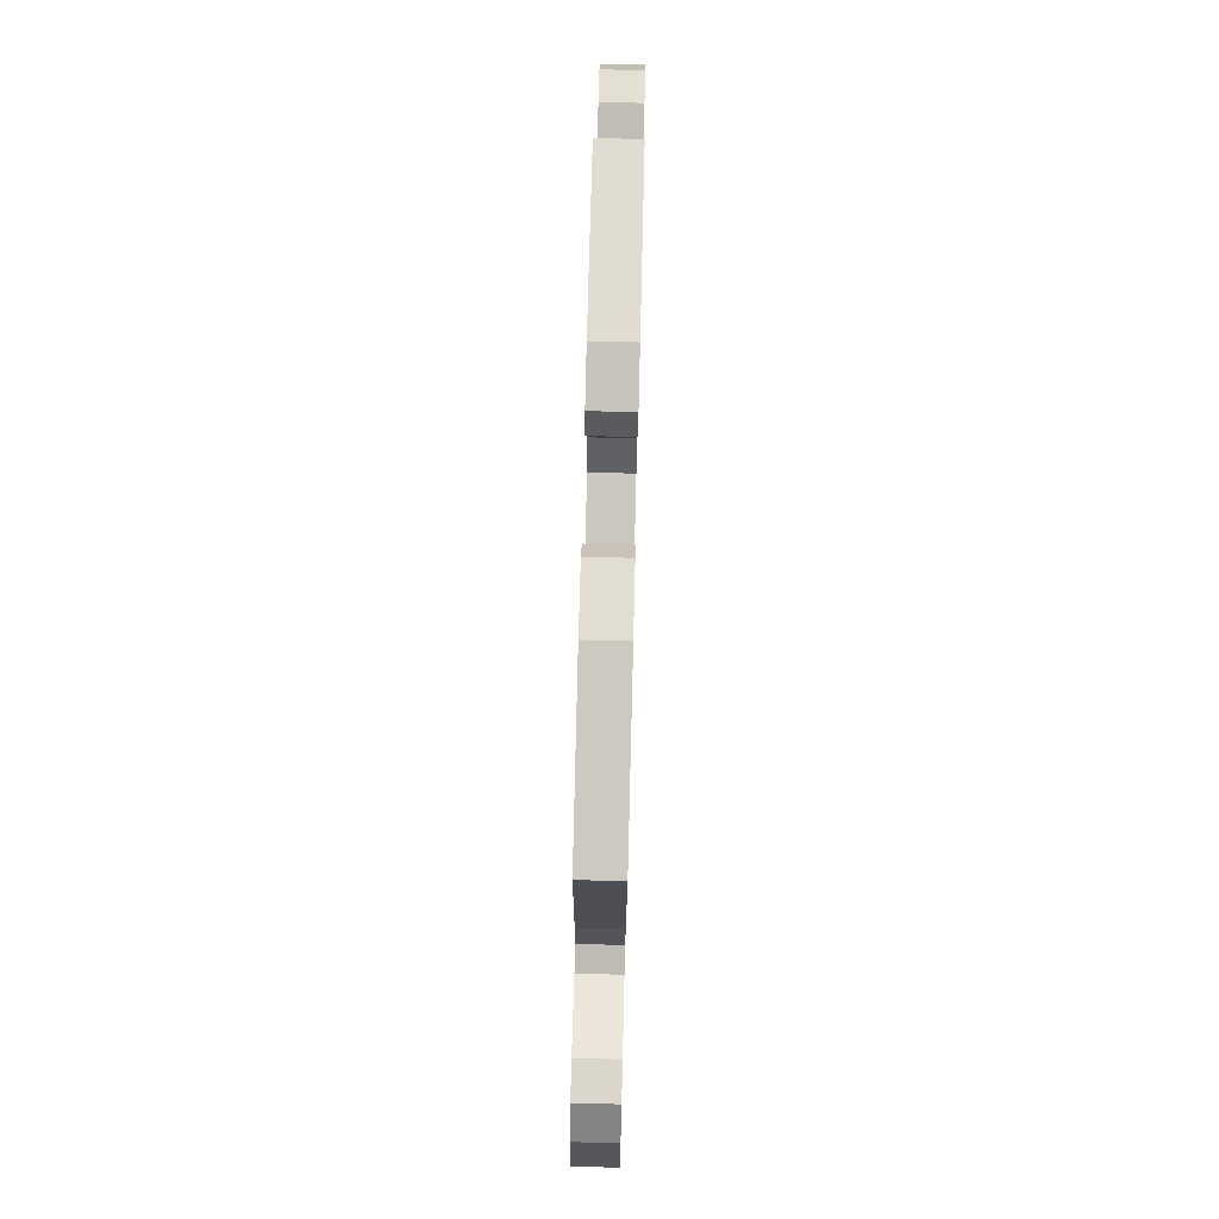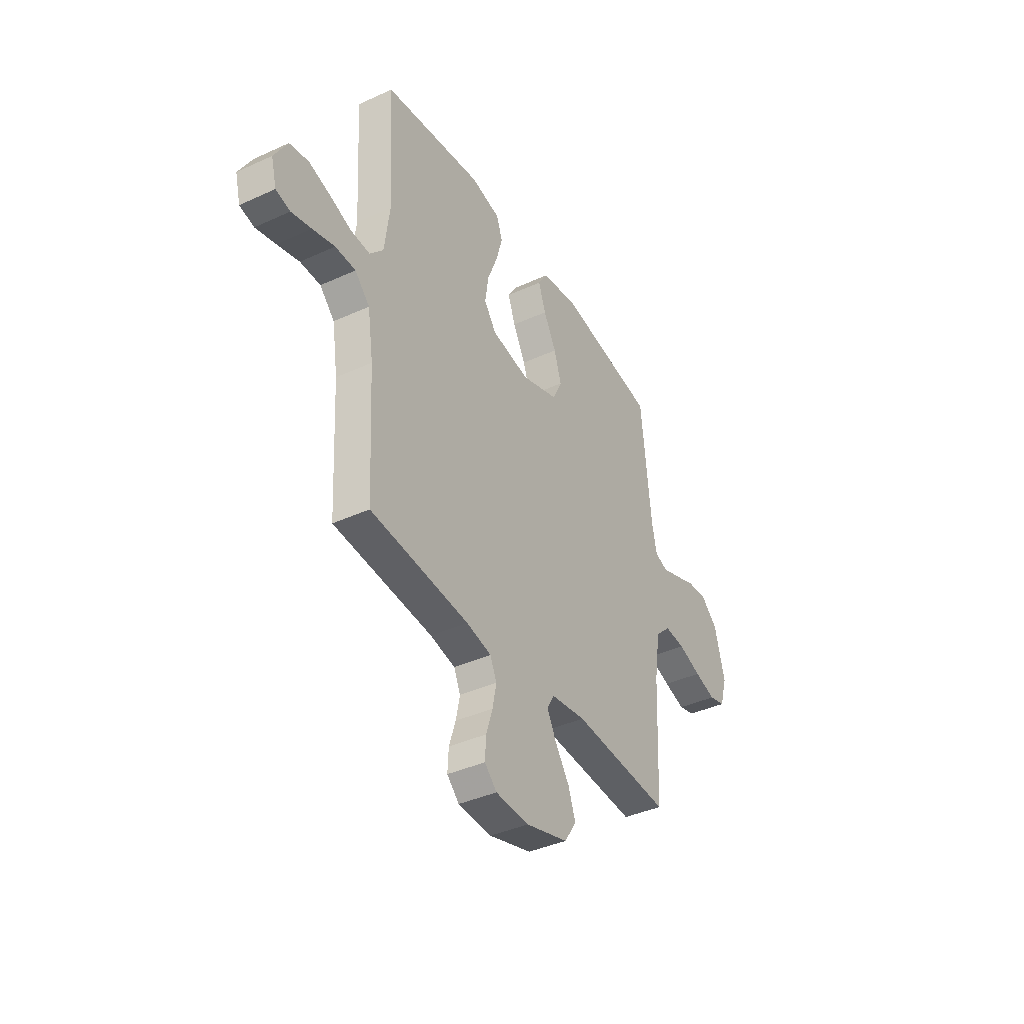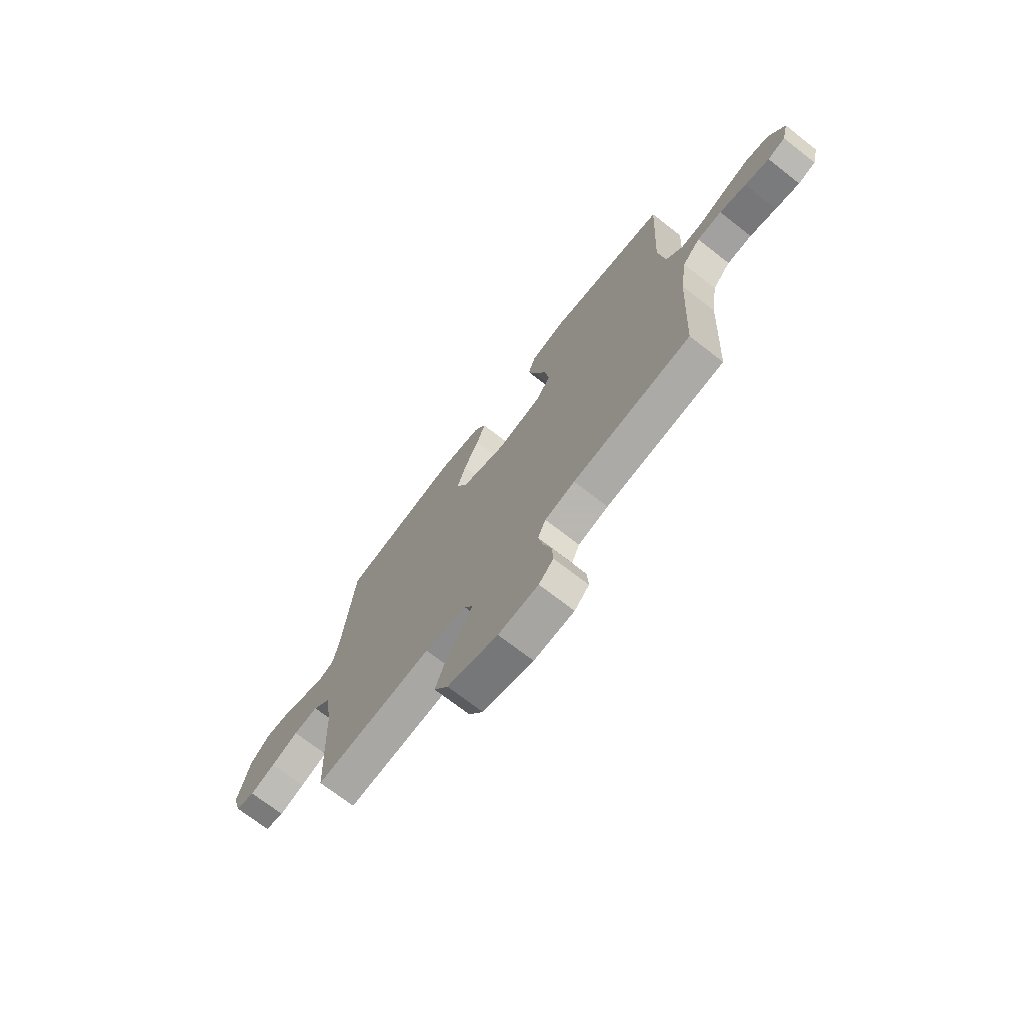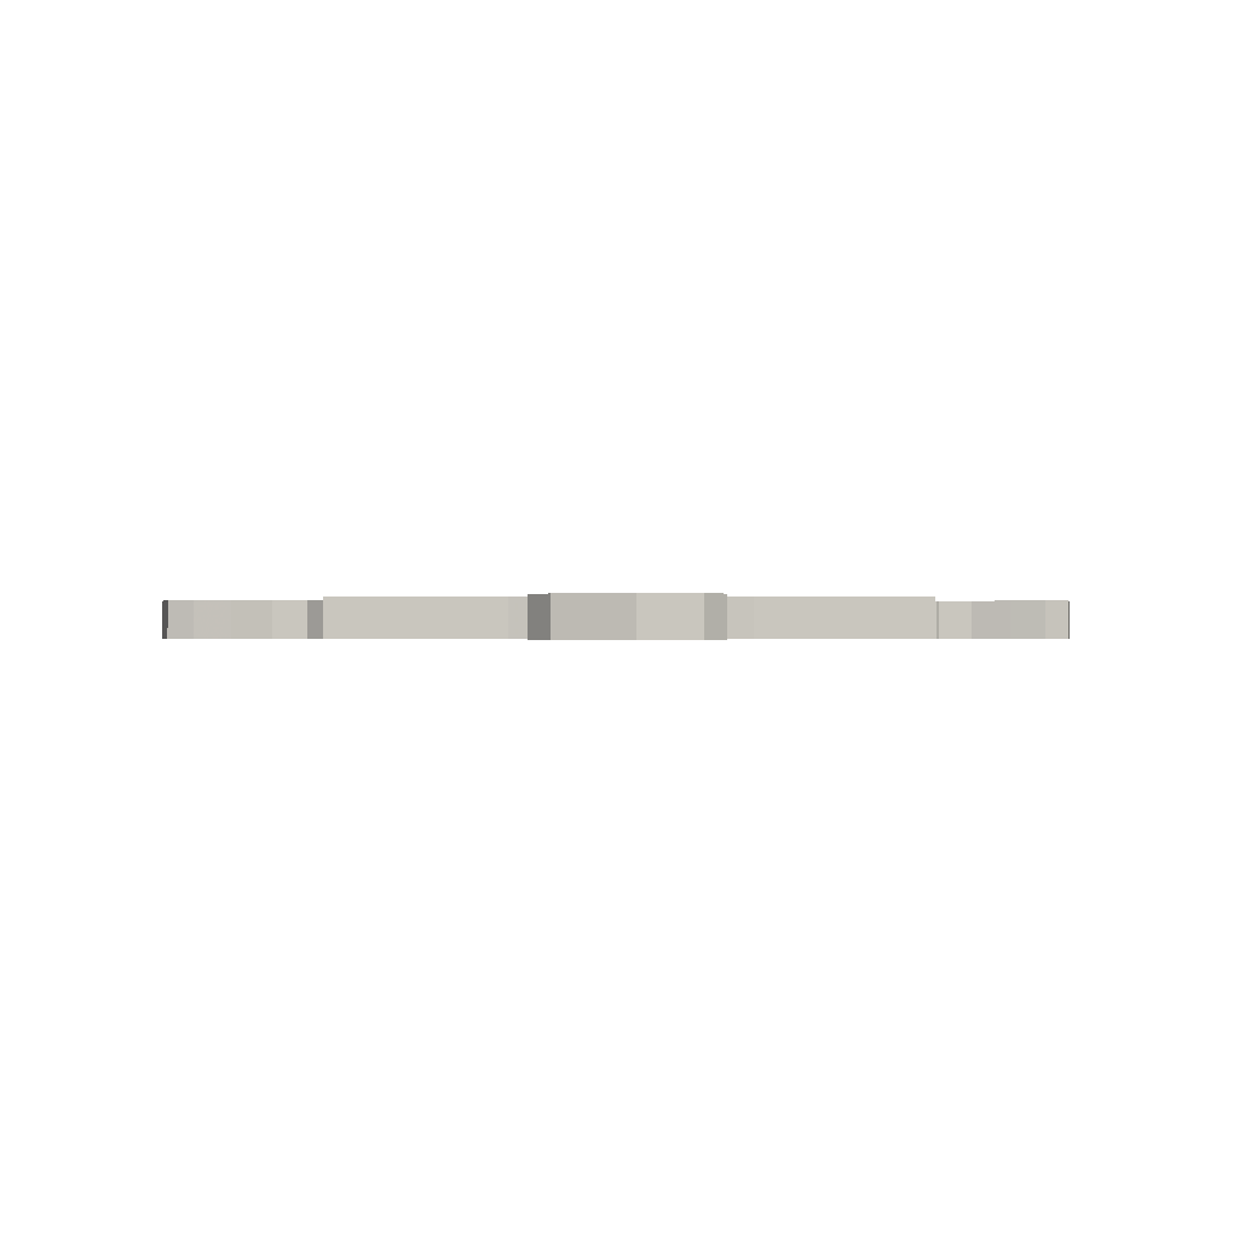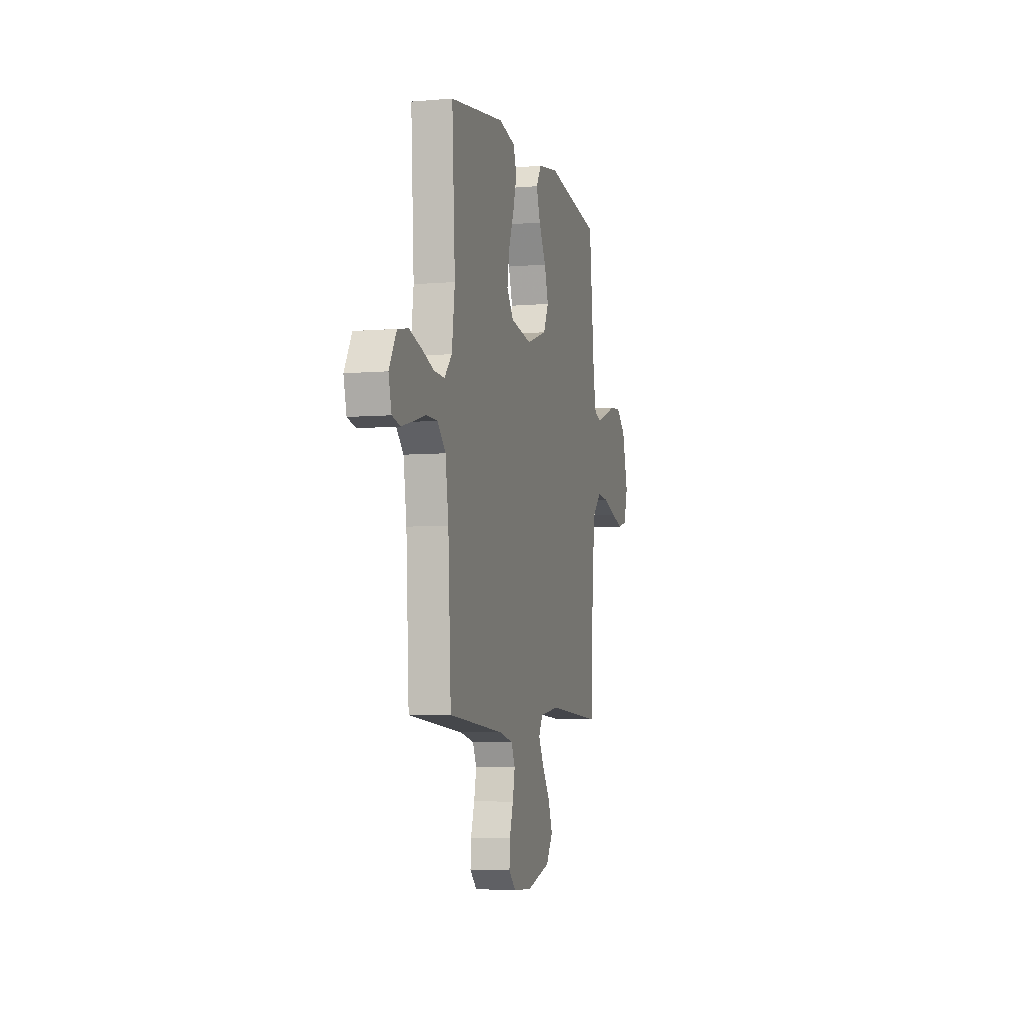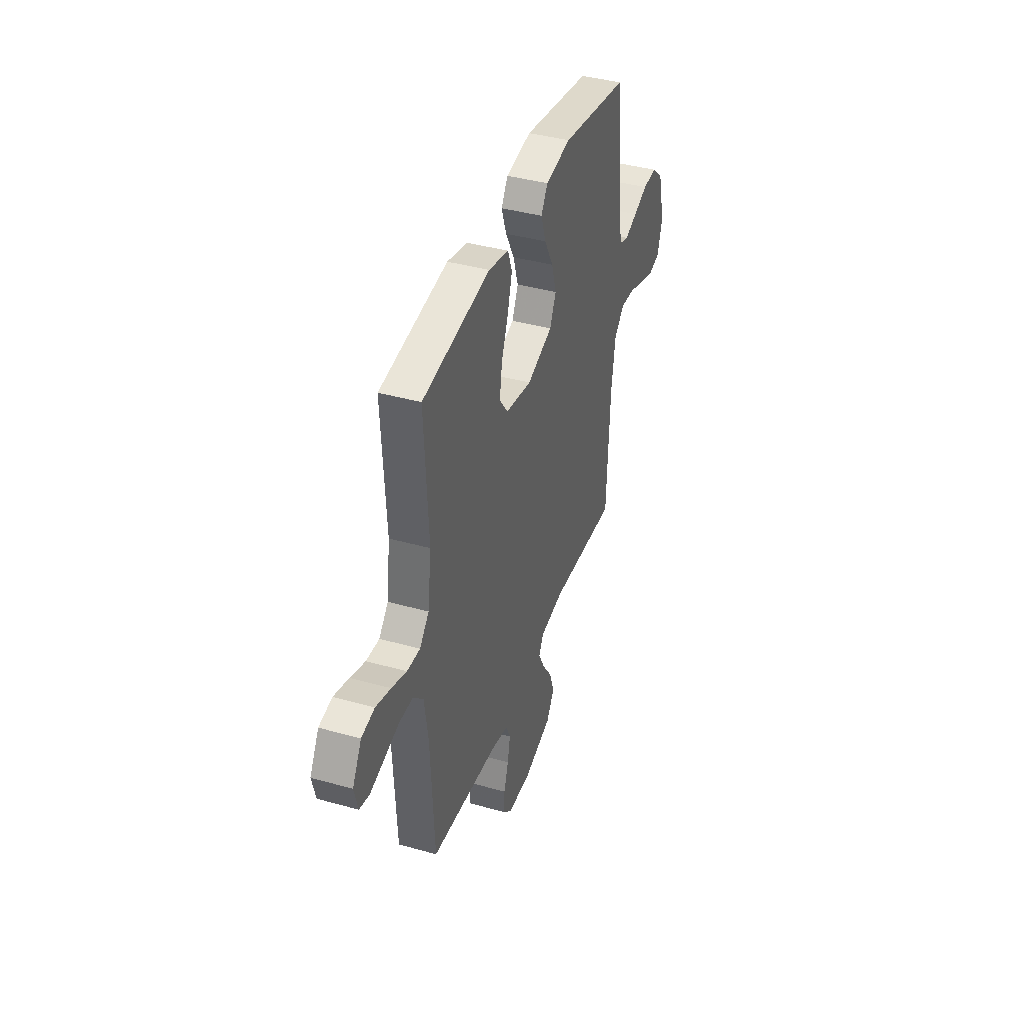
<metadata>
{"format":"obj","ext":"obj","renderer":"f3d","projection":"perspective","resolution":1024,"background":"white","views":[{"elev":77.5,"azim":91.4,"up":"+Z"},{"elev":-39.4,"azim":-60.3,"up":"+Z"},{"elev":-71.4,"azim":-127.9,"up":"+Z"},{"elev":-0.4,"azim":178.7,"up":"+Y"},{"elev":-5.6,"azim":-75.1,"up":"+Z"},{"elev":40.1,"azim":-70.9,"up":"+Z"}]}
</metadata>
<code>
v -0.5 0.07 -0.5
v -0.516 0.07 -0.2
v -0.533 0.07 -0.086
v -0.578 0.07 -0.04
v -0.64 0.07 -0.039
v -0.707 0.07 -0.058
v -0.768 0.07 -0.074
v -0.812 0.07 -0.063
v -0.828 0.07 0
v -0.788 0.07 0.07
v -0.73 0.07 0.081
v -0.664 0.07 0.061
v -0.598 0.07 0.037
v -0.54 0.07 0.034
v -0.499 0.07 0.079
v -0.483 0.07 0.2
v -0.5 0.07 0.5
v -0.2 0.07 0.543
v -0.111 0.07 0.523
v -0.092 0.07 0.472
v -0.112 0.07 0.402
v -0.142 0.07 0.325
v -0.153 0.07 0.254
v -0.116 0.07 0.203
v 0 0.07 0.182
v 0.113 0.07 0.22
v 0.141 0.07 0.279
v 0.119 0.07 0.35
v 0.08 0.07 0.422
v 0.058 0.07 0.486
v 0.087 0.07 0.532
v 0.2 0.07 0.55
v 0.5 0.07 0.5
v 0.53 0.07 0.2
v 0.545 0.07 0.129
v 0.585 0.07 0.116
v 0.641 0.07 0.136
v 0.704 0.07 0.16
v 0.765 0.07 0.164
v 0.816 0.07 0.119
v 0.847 0.07 0
v 0.825 0.07 -0.074
v 0.776 0.07 -0.087
v 0.711 0.07 -0.068
v 0.641 0.07 -0.043
v 0.578 0.07 -0.038
v 0.532 0.07 -0.082
v 0.514 0.07 -0.2
v 0.5 0.07 -0.5
v 0.2 0.07 -0.48
v 0.093 0.07 -0.495
v 0.072 0.07 -0.534
v 0.1 0.07 -0.588
v 0.143 0.07 -0.651
v 0.165 0.07 -0.713
v 0.129 0.07 -0.768
v 0 0.07 -0.805
v -0.102 0.07 -0.8
v -0.139 0.07 -0.764
v -0.136 0.07 -0.709
v -0.116 0.07 -0.647
v -0.104 0.07 -0.588
v -0.124 0.07 -0.544
v -0.2 0.07 -0.527
v -0.5 0 -0.5
v -0.516 0 -0.2
v -0.533 0 -0.086
v -0.578 0 -0.04
v -0.64 0 -0.039
v -0.707 0 -0.058
v -0.768 0 -0.074
v -0.812 0 -0.063
v -0.828 0 0
v -0.788 0 0.07
v -0.73 0 0.081
v -0.664 0 0.061
v -0.598 0 0.037
v -0.54 0 0.034
v -0.499 0 0.079
v -0.483 0 0.2
v -0.5 0 0.5
v -0.2 0 0.543
v -0.111 0 0.523
v -0.092 0 0.472
v -0.112 0 0.402
v -0.142 0 0.325
v -0.153 0 0.254
v -0.116 0 0.203
v 0 0 0.182
v 0.113 0 0.22
v 0.141 0 0.279
v 0.119 0 0.35
v 0.08 0 0.422
v 0.058 0 0.486
v 0.087 0 0.532
v 0.2 0 0.55
v 0.5 0 0.5
v 0.53 0 0.2
v 0.545 0 0.129
v 0.585 0 0.116
v 0.641 0 0.136
v 0.704 0 0.16
v 0.765 0 0.164
v 0.816 0 0.119
v 0.847 0 0
v 0.825 0 -0.074
v 0.776 0 -0.087
v 0.711 0 -0.068
v 0.641 0 -0.043
v 0.578 0 -0.038
v 0.532 0 -0.082
v 0.514 0 -0.2
v 0.5 0 -0.5
v 0.2 0 -0.48
v 0.093 0 -0.495
v 0.072 0 -0.534
v 0.1 0 -0.588
v 0.143 0 -0.651
v 0.165 0 -0.713
v 0.129 0 -0.768
v 0 0 -0.805
v -0.102 0 -0.8
v -0.139 0 -0.764
v -0.136 0 -0.709
v -0.116 0 -0.647
v -0.104 0 -0.588
v -0.124 0 -0.544
v -0.2 0 -0.527
f 58 59 60 61
f 58 61 62
f 57 58 62
f 56 57 62 63
f 53 54 55 56
f 52 53 56 63
f 48 49 50
f 47 48 50 51
f 46 47 51
f 42 43 44 45
f 40 41 42 45
f 40 45 46
f 37 38 39 40
f 36 37 40 46
f 35 36 46 51
f 31 32 33 34
f 28 29 30 31
f 27 28 31 34
f 26 27 34 35
f 19 20 21 22
f 17 18 19 22
f 16 17 22 23
f 15 16 23 24
f 10 11 12 13
f 8 9 10 13
f 8 13 14
f 5 6 7 8
f 5 8 14
f 4 5 14
f 3 4 14 15
f 64 1 2
f 51 52 63 64
f 25 26 35 51
f 24 25 51 64
f 15 24 64
f 2 3 15 64
f 125 124 123 122
f 126 125 122
f 126 122 121
f 127 126 121 120
f 120 119 118 117
f 127 120 117 116
f 114 113 112
f 115 114 112 111
f 115 111 110
f 109 108 107 106
f 109 106 105 104
f 110 109 104
f 104 103 102 101
f 110 104 101 100
f 115 110 100 99
f 98 97 96 95
f 95 94 93 92
f 98 95 92 91
f 99 98 91 90
f 86 85 84 83
f 86 83 82 81
f 87 86 81 80
f 88 87 80 79
f 77 76 75 74
f 77 74 73 72
f 78 77 72
f 72 71 70 69
f 78 72 69
f 78 69 68
f 79 78 68 67
f 66 65 128
f 128 127 116 115
f 115 99 90 89
f 128 115 89 88
f 128 88 79
f 128 79 67 66
f 1 65 66 2
f 2 66 67 3
f 3 67 68 4
f 4 68 69 5
f 5 69 70 6
f 6 70 71 7
f 7 71 72 8
f 8 72 73 9
f 9 73 74 10
f 10 74 75 11
f 11 75 76 12
f 12 76 77 13
f 13 77 78 14
f 14 78 79 15
f 15 79 80 16
f 16 80 81 17
f 17 81 82 18
f 18 82 83 19
f 19 83 84 20
f 20 84 85 21
f 21 85 86 22
f 22 86 87 23
f 23 87 88 24
f 24 88 89 25
f 25 89 90 26
f 26 90 91 27
f 27 91 92 28
f 28 92 93 29
f 29 93 94 30
f 30 94 95 31
f 31 95 96 32
f 32 96 97 33
f 33 97 98 34
f 34 98 99 35
f 35 99 100 36
f 36 100 101 37
f 37 101 102 38
f 38 102 103 39
f 39 103 104 40
f 40 104 105 41
f 41 105 106 42
f 42 106 107 43
f 43 107 108 44
f 44 108 109 45
f 45 109 110 46
f 46 110 111 47
f 47 111 112 48
f 48 112 113 49
f 49 113 114 50
f 50 114 115 51
f 51 115 116 52
f 52 116 117 53
f 53 117 118 54
f 54 118 119 55
f 55 119 120 56
f 56 120 121 57
f 57 121 122 58
f 58 122 123 59
f 59 123 124 60
f 60 124 125 61
f 61 125 126 62
f 62 126 127 63
f 63 127 128 64
f 64 128 65 1

</code>
